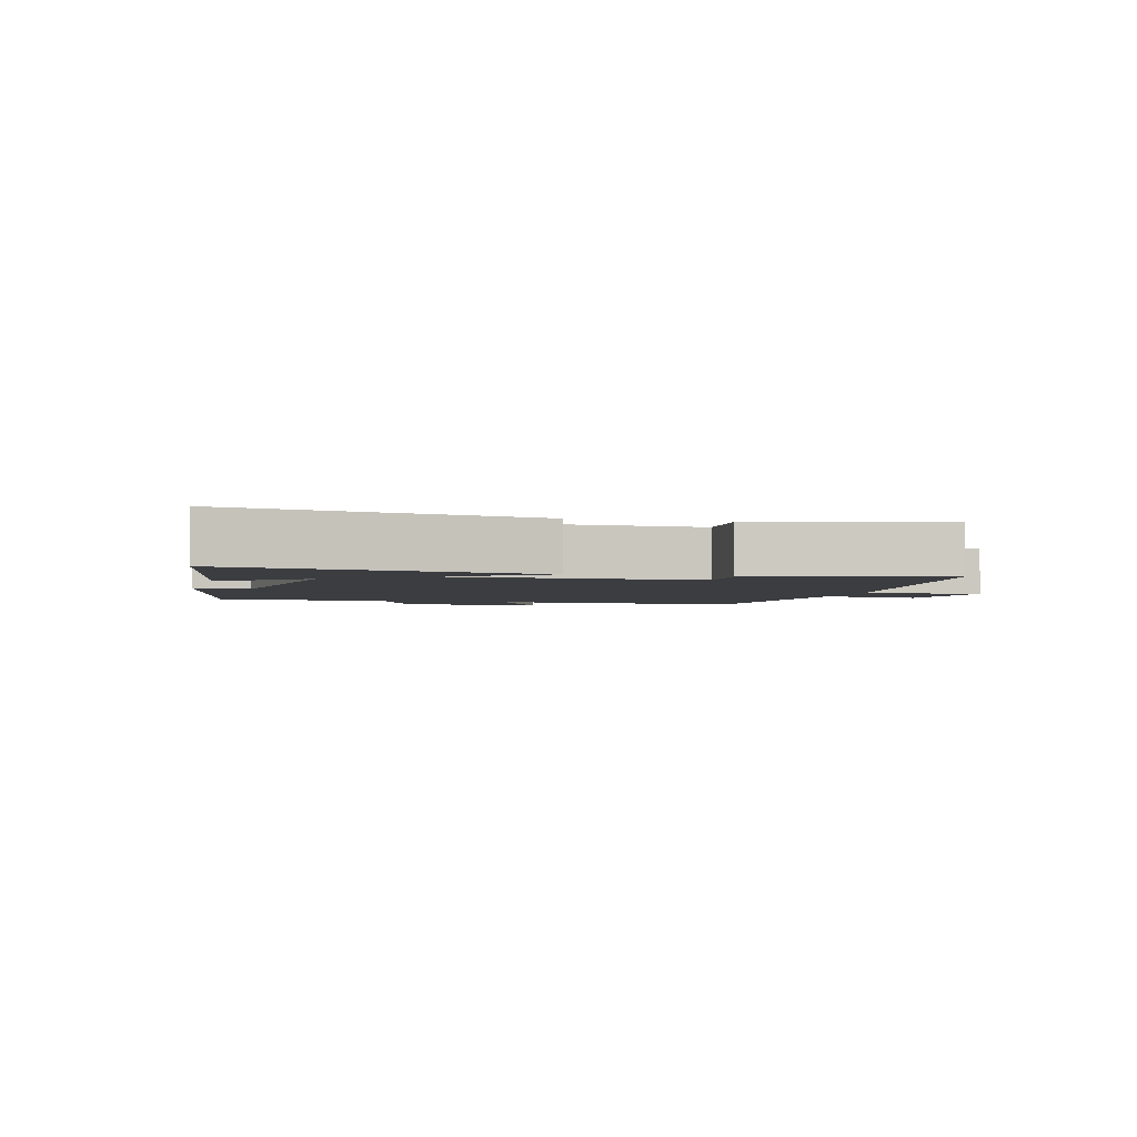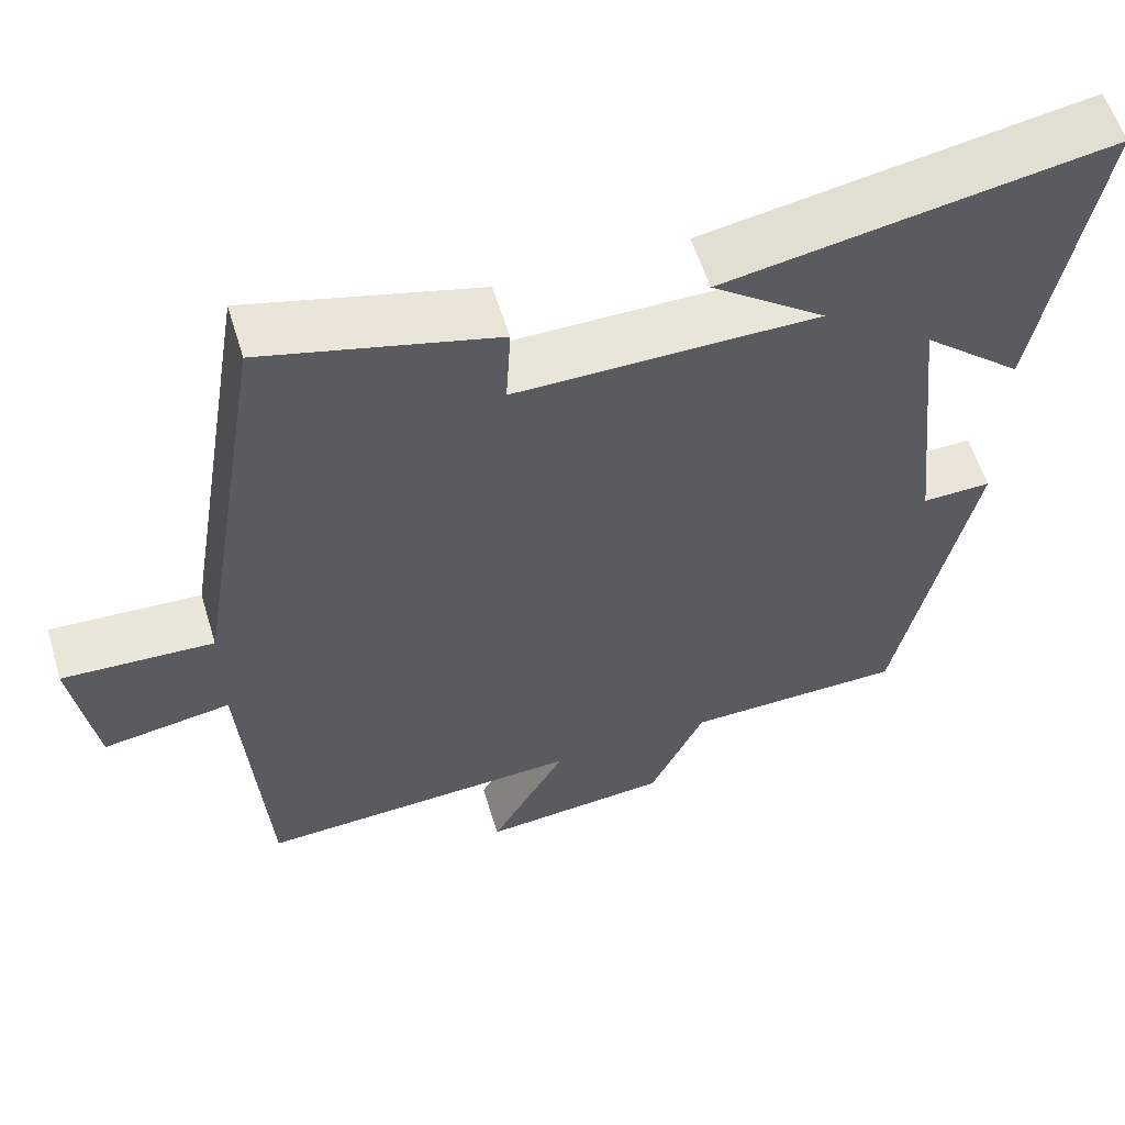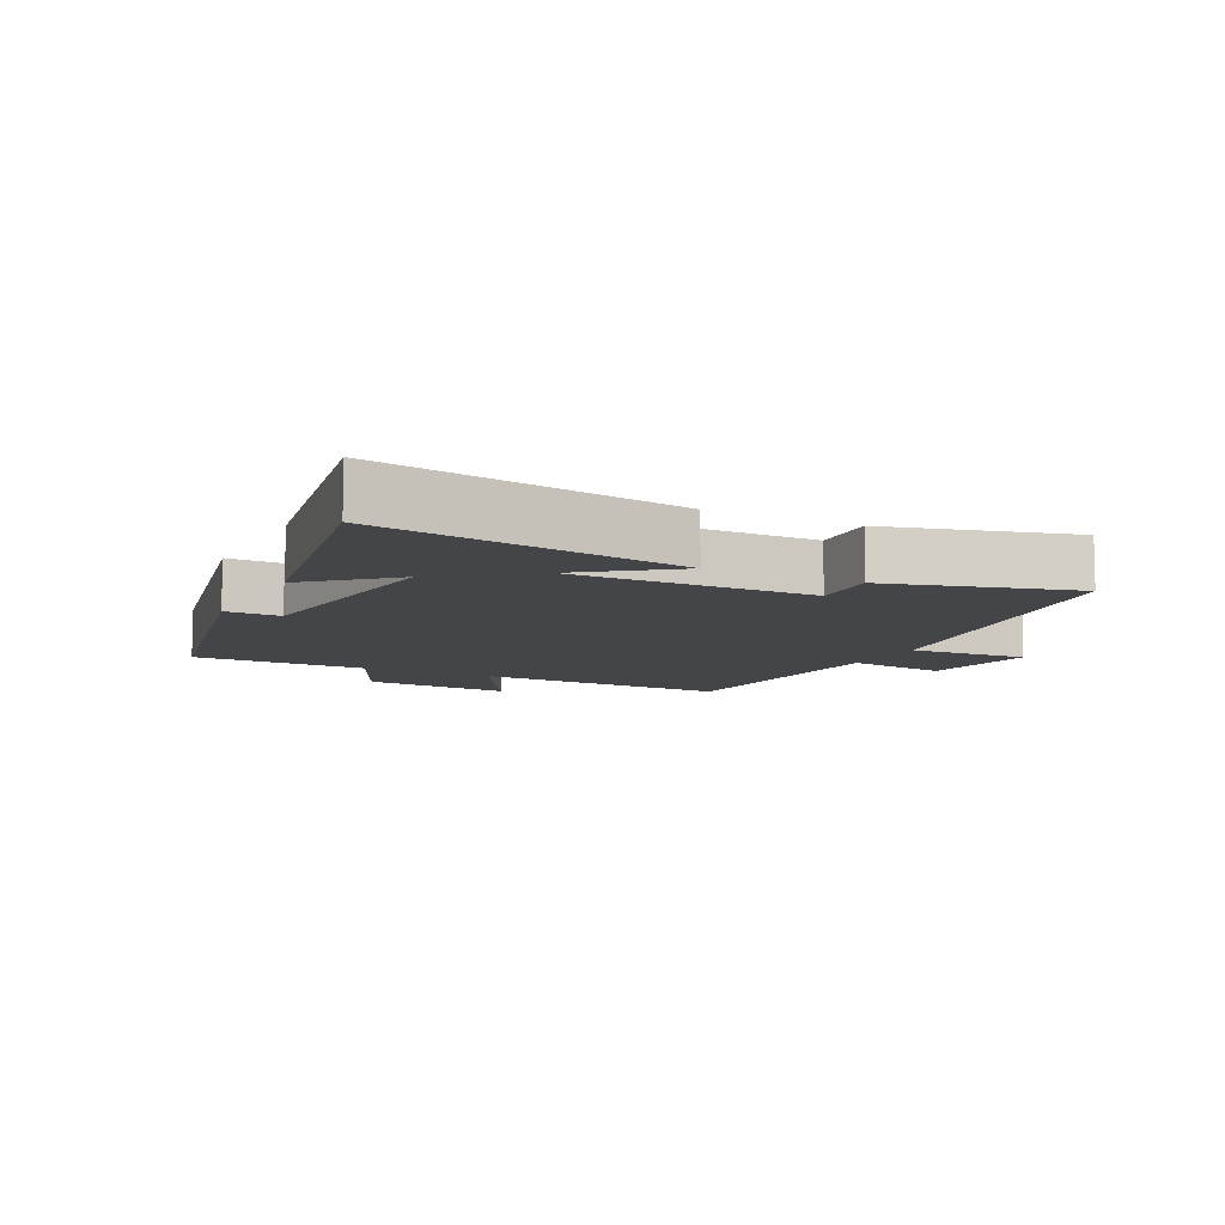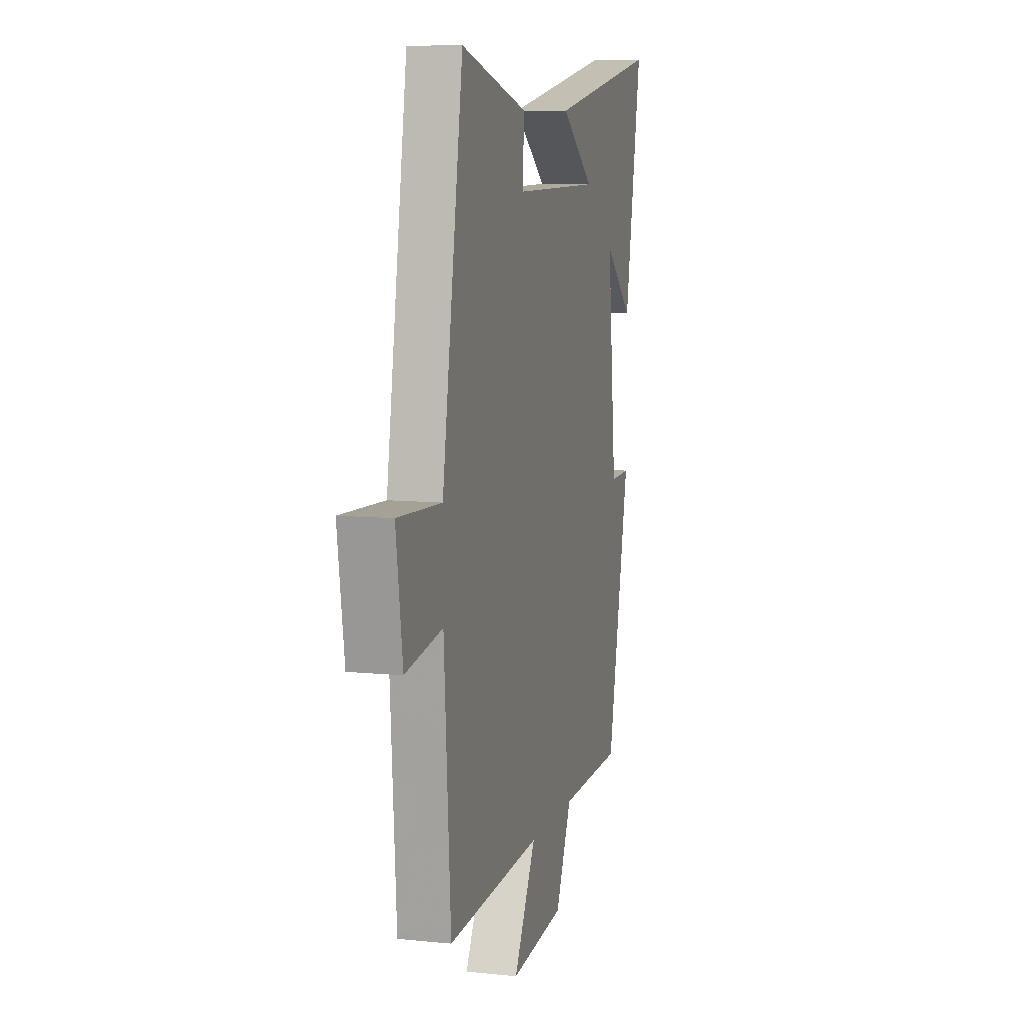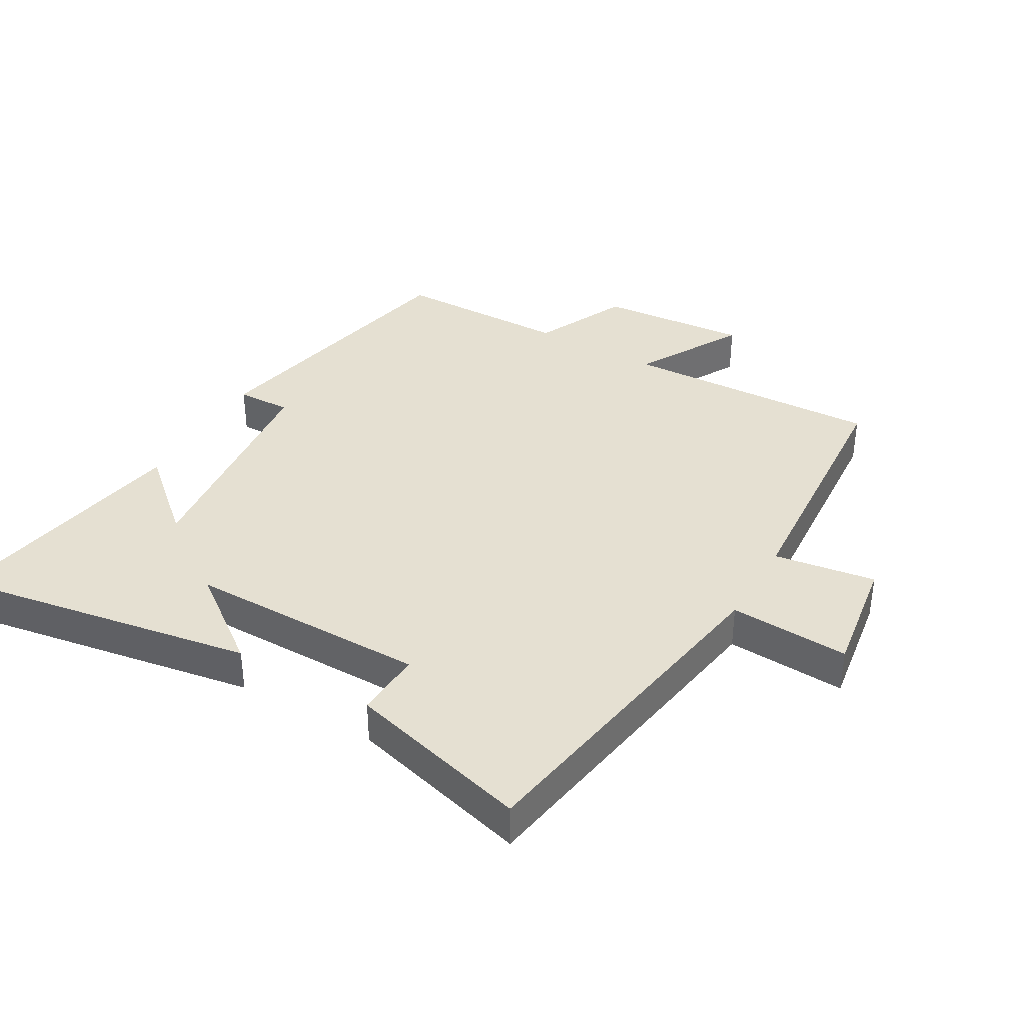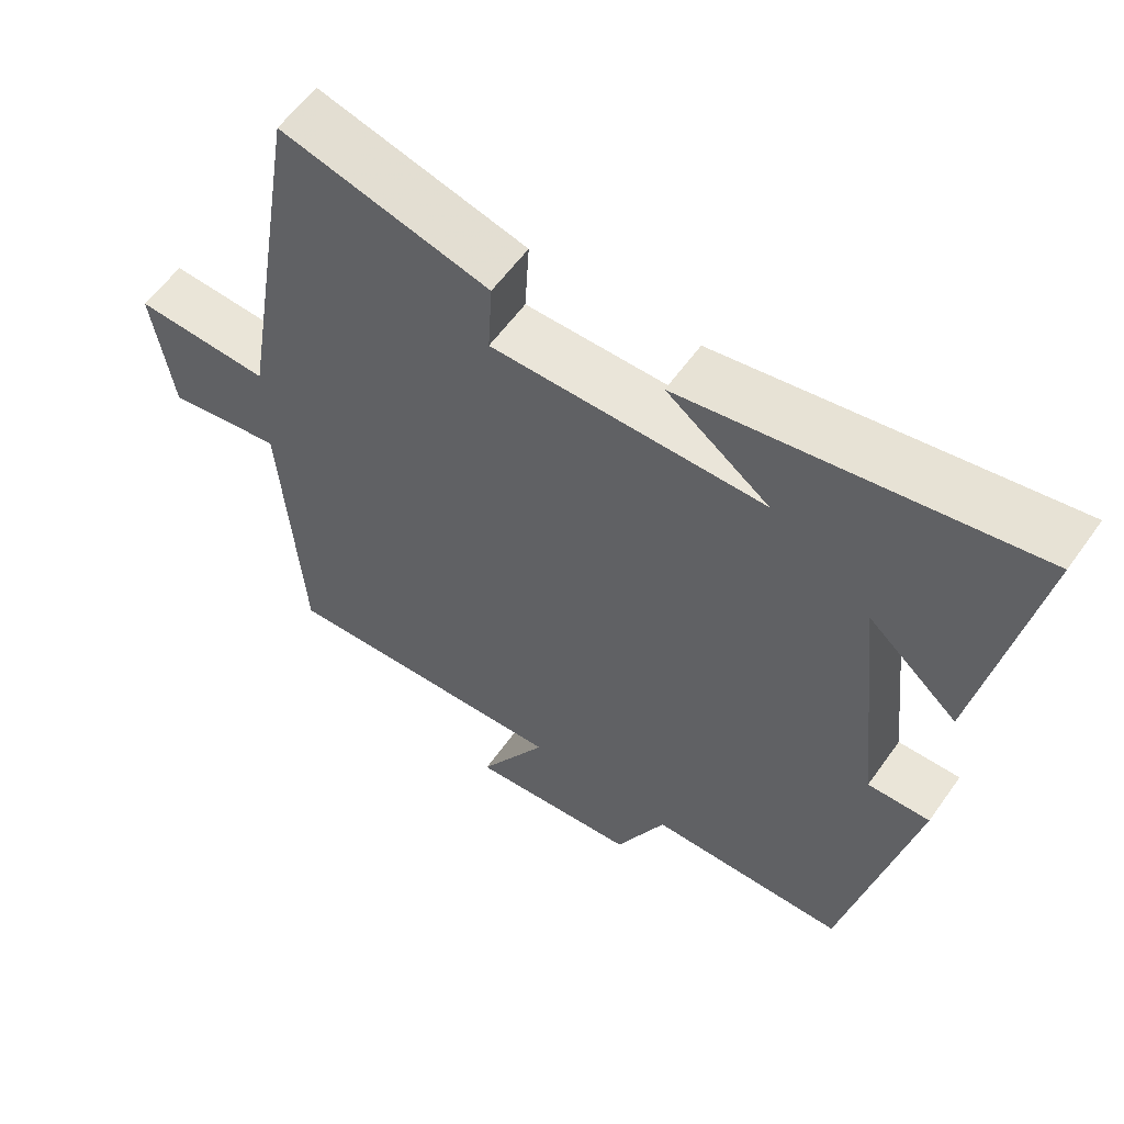
<metadata>
{"format":"obj","ext":"obj","renderer":"f3d","projection":"perspective","resolution":1024,"background":"white","views":[{"elev":-2.8,"azim":-15.5,"up":"+Y"},{"elev":58.1,"azim":163.0,"up":"+Z"},{"elev":-8.9,"azim":-26.6,"up":"+Y"},{"elev":9.0,"azim":105.2,"up":"+Z"},{"elev":37.8,"azim":30.0,"up":"+Y"},{"elev":58.5,"azim":-144.9,"up":"+Z"}]}
</metadata>
<code>
v -0.572 0.07 0.58
v -0.1 0.07 0.5
v -0.24 0.07 0.395
v 0.132 0.07 0.395
v 0.126 0.07 0.5
v 0.411 0.07 0.576
v 0.5 0.07 0.038
v 0.686 0.07 0.048
v 0.658 0.07 -0.138
v 0.5 0.07 -0.114
v 0.472 0.07 -0.518
v 0.071 0.07 -0.5
v 0.165 0.07 -0.665
v -0.067 0.07 -0.645
v -0.135 0.07 -0.5
v -0.406 0.07 -0.496
v -0.5 0.07 -0.06
v -0.415 0.07 -0.062
v -0.377 0.07 0.296
v -0.5 0.07 0.188
v -0.572 0 0.58
v -0.1 0 0.5
v -0.24 0 0.395
v 0.132 0 0.395
v 0.126 0 0.5
v 0.411 0 0.576
v 0.5 0 0.038
v 0.686 0 0.048
v 0.658 0 -0.138
v 0.5 0 -0.114
v 0.472 0 -0.518
v 0.071 0 -0.5
v 0.165 0 -0.665
v -0.067 0 -0.645
v -0.135 0 -0.5
v -0.406 0 -0.496
v -0.5 0 -0.06
v -0.415 0 -0.062
v -0.377 0 0.296
v -0.5 0 0.188
f 19 20 1
f 15 16 17 18
f 15 18 19
f 12 13 14 15
f 12 15 19
f 10 11 12 19
f 7 8 9 10
f 4 5 6 7
f 3 4 7 10
f 19 1 2 3
f 3 10 19
f 21 40 39
f 38 37 36 35
f 39 38 35
f 35 34 33 32
f 39 35 32
f 39 32 31 30
f 30 29 28 27
f 27 26 25 24
f 30 27 24 23
f 23 22 21 39
f 39 30 23
f 1 21 22 2
f 2 22 23 3
f 3 23 24 4
f 4 24 25 5
f 5 25 26 6
f 6 26 27 7
f 7 27 28 8
f 8 28 29 9
f 9 29 30 10
f 10 30 31 11
f 11 31 32 12
f 12 32 33 13
f 13 33 34 14
f 14 34 35 15
f 15 35 36 16
f 16 36 37 17
f 17 37 38 18
f 18 38 39 19
f 19 39 40 20
f 20 40 21 1

</code>
